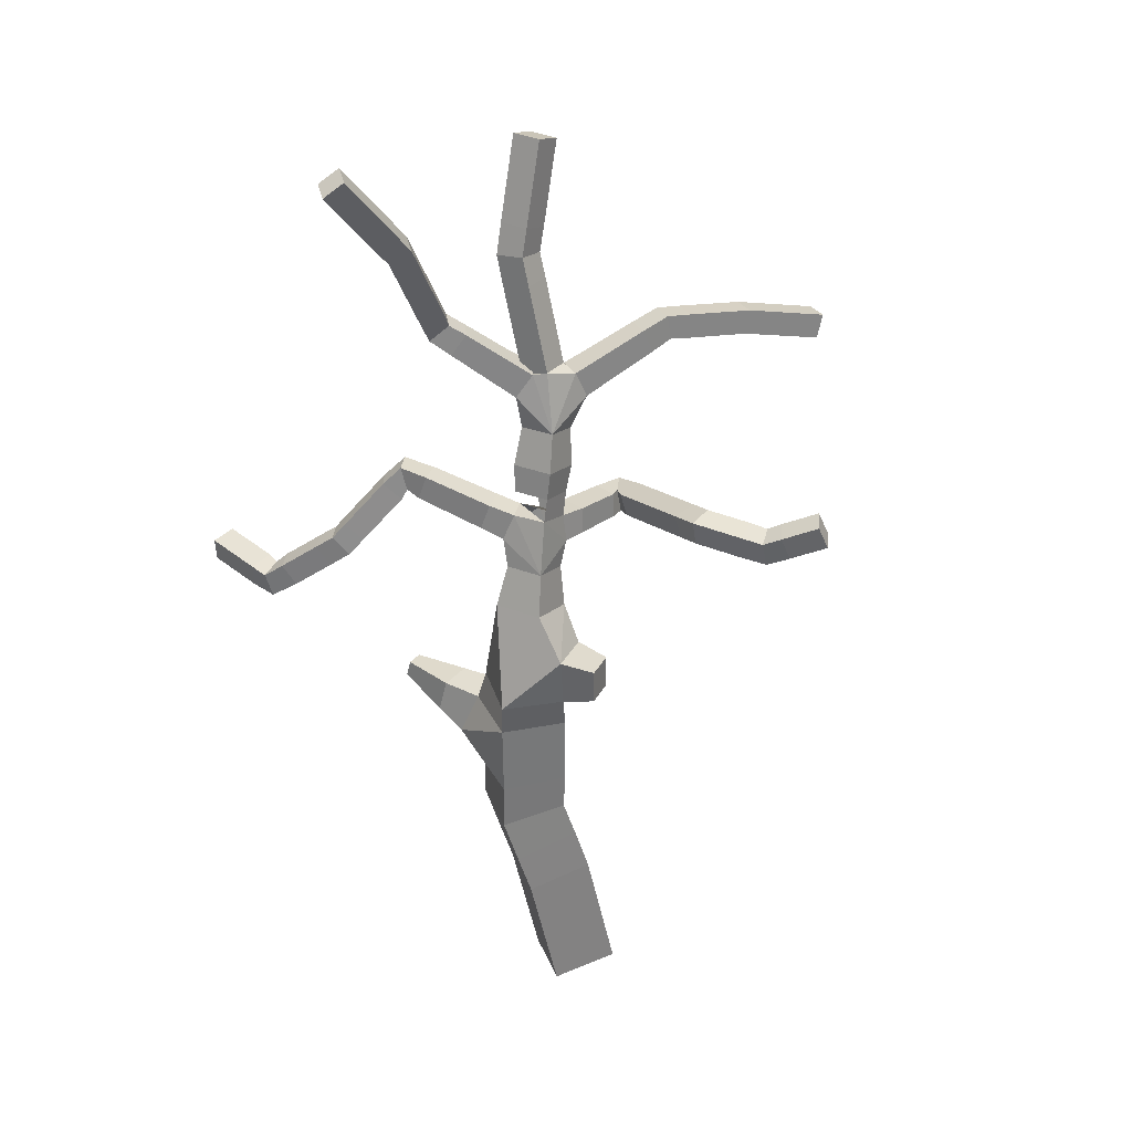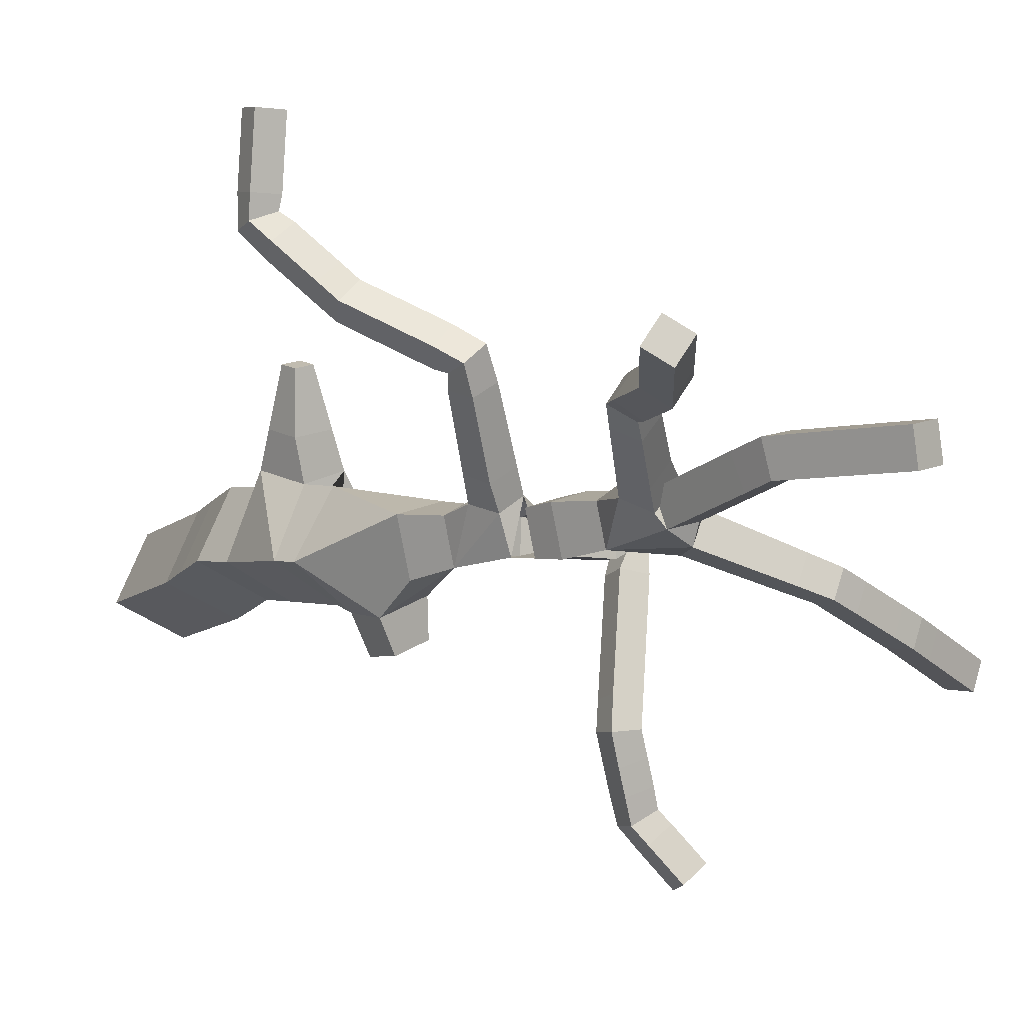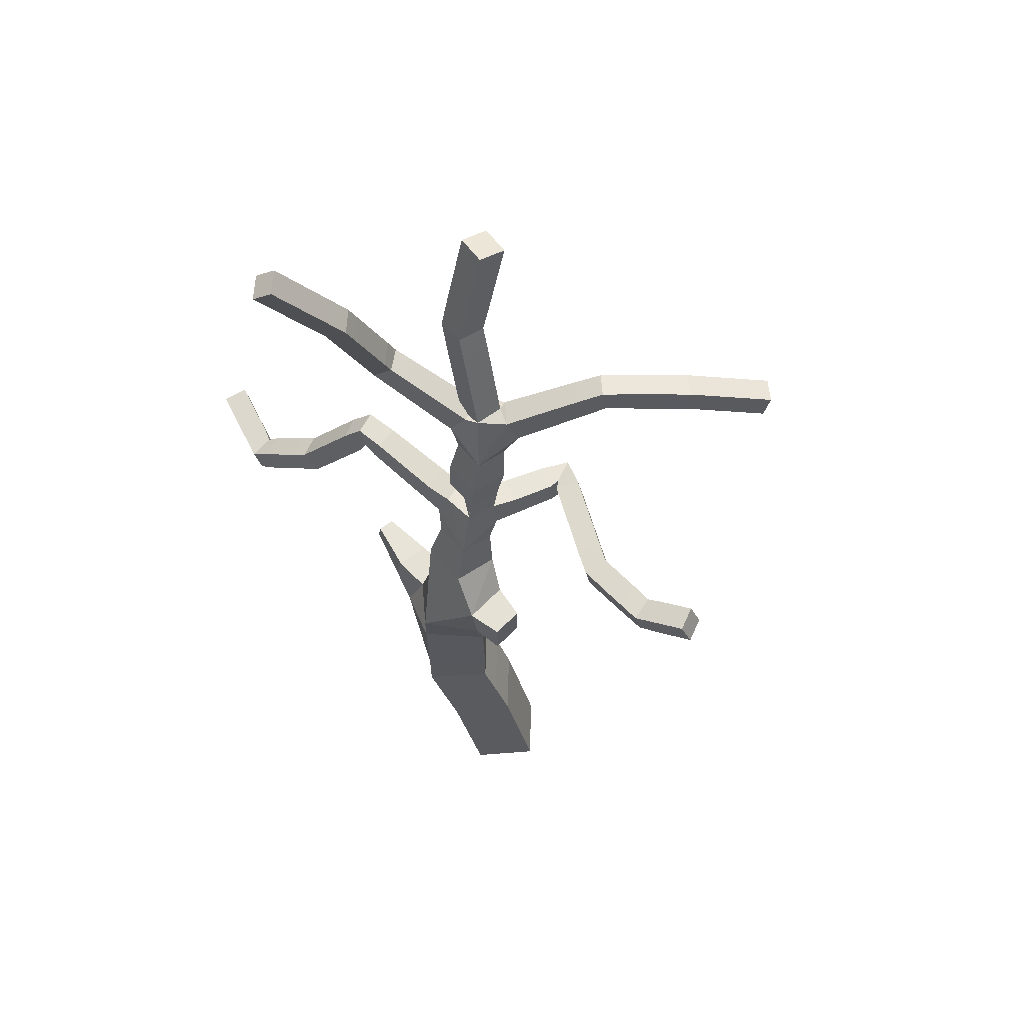
<metadata>
{"format":"obj","ext":"obj","renderer":"f3d","projection":"perspective","resolution":1024,"background":"white","views":[{"elev":29.0,"azim":134.6,"up":"+Y"},{"elev":-3.4,"azim":142.9,"up":"+Z"},{"elev":57.6,"azim":154.5,"up":"+Y"}]}
</metadata>
<code>
o Plane.007
v 1.003 -0.1994 5.547
v 0.9633 -0.1994 5.624
v 0.8875 -0.1801 5.586
v 0.927 -0.1801 5.508
v 1.219 0.9841 5.712
v 1.203 0.9919 5.739
v 1.184 1.011 5.722
v 1.2 1.003 5.695
v 0.5986 0.7034 5.479
v 0.6098 0.7034 5.449
v 0.6031 0.7347 5.447
v 0.5918 0.7347 5.477
v 1.069 0.08208 5.582
v 1.029 0.08424 5.66
v 0.9527 0.09786 5.621
v 0.9918 0.09571 5.543
v 1.086 0.5476 5.737
v 1.06 0.5478 5.756
v 1.065 0.5789 5.762
v 1.091 0.5787 5.743
v 1.21 0.3848 5.876
v 1.18 0.3902 5.887
v 1.188 0.4209 5.892
v 1.217 0.4155 5.881
v 0.8225 0.4893 5.598
v 0.8474 0.4867 5.578
v 0.8525 0.5183 5.58
v 0.8276 0.5209 5.6
v 0.8573 0.5232 5.411
v 0.8886 0.5166 5.408
v 0.8952 0.548 5.409
v 0.8639 0.5545 5.411
v 0.7874 0.5432 5.277
v 0.8117 0.5381 5.257
v 0.8233 0.5673 5.264
v 0.799 0.5724 5.284
v 0.8007 0.7399 5.557
v 0.8126 0.74 5.527
v 0.8175 0.7717 5.529
v 0.8055 0.7716 5.559
v 1.078 0.7679 5.692
v 1.06 0.7714 5.718
v 1.041 0.7914 5.702
v 1.059 0.7879 5.676
v 0.9526 0.5863 5.633
v 0.9396 0.5863 5.58
v 0.9913 0.5954 5.568
v 1.004 0.5954 5.62
v 1.138 0.8849 5.694
v 1.122 0.8927 5.72
v 1.1 0.9085 5.703
v 1.116 0.9007 5.676
v 0.7004 0.7284 5.518
v 0.7119 0.7285 5.488
v 0.707 0.7601 5.486
v 0.6955 0.7601 5.516
v 0.8282 0.5142 5.334
v 0.8555 0.5076 5.318
v 0.8636 0.5386 5.319
v 0.8363 0.5452 5.335
v 1.146 0.4552 5.789
v 1.122 0.4548 5.81
v 1.136 0.479 5.826
v 1.16 0.4794 5.804
v 1.215 0.3996 5.989
v 1.184 0.4055 5.989
v 1.189 0.4367 5.984
v 1.221 0.4307 5.984
v 0.9891 0.8657 5.662
v 0.9514 0.8615 5.67
v 0.9434 0.8654 5.632
v 0.9811 0.8696 5.625
v 0.956 1.014 5.664
v 0.919 1.006 5.672
v 0.9118 1.004 5.634
v 0.9488 1.013 5.626
v 0.9575 0.2952 5.498
v 0.9978 0.2952 5.482
v 0.9978 0.3386 5.482
v 0.9575 0.3386 5.498
v 1.069 0.2418 5.772
v 1.047 0.2418 5.778
v 1.045 0.2635 5.772
v 1.067 0.2635 5.767
v 1.036 -0.03473 5.564
v 0.9964 -0.0353 5.641
v 0.9215 -0.01228 5.603
v 0.9612 -0.01172 5.526
v 0.9985 0.2385 5.534
v 1.075 0.2385 5.576
v 1.046 0.2485 5.653
v 0.956 0.244 5.61
v 1.011 0.2814 5.525
v 1.076 0.2763 5.574
v 1.033 0.2819 5.65
v 0.9572 0.2819 5.608
v 0.9472 0.6374 5.63
v 0.9363 0.6374 5.586
v 0.9798 0.6451 5.575
v 0.9908 0.6451 5.619
v 1.153 0.9034 5.697
v 1.137 0.9113 5.724
v 1.118 0.9303 5.707
v 1.134 0.9224 5.68
v 1.17 0.9236 5.701
v 1.154 0.9315 5.728
v 1.135 0.9505 5.711
v 1.15 0.9426 5.684
v 1.186 0.9437 5.705
v 1.17 0.9516 5.731
v 1.151 0.9707 5.714
v 1.167 0.9628 5.688
v 1.203 0.9639 5.709
v 1.187 0.9718 5.735
v 1.168 0.9908 5.718
v 1.183 0.9829 5.691
v 0.6757 0.7223 5.508
v 0.687 0.7224 5.478
v 0.6802 0.7536 5.476
v 0.6689 0.7536 5.506
v 0.65 0.716 5.499
v 0.6613 0.716 5.469
v 0.6545 0.7473 5.466
v 0.6432 0.7473 5.496
v 0.6243 0.7097 5.489
v 0.6356 0.7097 5.459
v 0.6288 0.741 5.457
v 0.6175 0.741 5.487
v 1.052 0.02045 5.572
v 1.012 0.01933 5.65
v 0.9378 0.04601 5.612
v 0.9776 0.04714 5.535
v 0.9805 0.3942 5.632
v 0.9649 0.3942 5.568
v 1.027 0.4052 5.553
v 1.043 0.4052 5.616
v 0.9767 0.449 5.625
v 0.9645 0.449 5.576
v 1.013 0.4576 5.564
v 1.025 0.4576 5.613
v 1.024 0.4944 5.622
v 0.9913 0.4944 5.641
v 0.985 0.5293 5.63
v 1.013 0.5284 5.612
v 1.038 0.5058 5.649
v 1.007 0.5058 5.667
v 1.001 0.5398 5.656
v 1.032 0.5398 5.638
v 1.052 0.5168 5.674
v 1.022 0.5168 5.691
v 1.016 0.5498 5.681
v 1.046 0.5498 5.664
v 1.066 0.5275 5.699
v 1.036 0.5275 5.716
v 1.03 0.5595 5.706
v 1.06 0.5595 5.689
v 1.079 0.5379 5.723
v 1.05 0.5379 5.739
v 1.045 0.569 5.729
v 1.073 0.569 5.713
v 1.162 0.4372 5.81
v 1.137 0.4383 5.829
v 1.149 0.4649 5.843
v 1.174 0.4638 5.823
v 1.177 0.4212 5.829
v 1.152 0.4222 5.849
v 1.163 0.4488 5.862
v 1.188 0.4478 5.842
v 1.191 0.4051 5.848
v 1.166 0.4061 5.868
v 1.178 0.4327 5.881
v 1.203 0.4317 5.861
v 0.9516 0.482 5.613
v 0.9533 0.482 5.576
v 0.956 0.5196 5.579
v 0.9602 0.5196 5.618
v 0.9212 0.4836 5.611
v 0.9229 0.4836 5.575
v 0.924 0.5192 5.576
v 0.9222 0.5192 5.611
v 0.8922 0.485 5.609
v 0.8938 0.485 5.575
v 0.8948 0.5194 5.575
v 0.8932 0.5194 5.609
v 0.8639 0.4864 5.607
v 0.8655 0.4864 5.574
v 0.8665 0.5196 5.574
v 0.8649 0.5196 5.607
v 0.8255 0.4974 5.553
v 0.8562 0.4901 5.559
v 0.8624 0.5208 5.565
v 0.8317 0.5281 5.56
v 0.832 0.5027 5.523
v 0.8627 0.4954 5.529
v 0.8689 0.5261 5.536
v 0.8381 0.5334 5.53
v 0.8384 0.508 5.494
v 0.8692 0.5007 5.499
v 0.8753 0.5314 5.506
v 0.8446 0.5387 5.5
v 0.8449 0.5133 5.464
v 0.8756 0.506 5.469
v 0.8818 0.5367 5.476
v 0.8511 0.544 5.47
v 0.8513 0.5186 5.434
v 0.8821 0.5112 5.439
v 0.8883 0.542 5.446
v 0.8575 0.5493 5.441
v 0.8144 0.524 5.315
v 0.8388 0.5189 5.295
v 0.8504 0.548 5.301
v 0.826 0.5532 5.321
v 0.8009 0.5336 5.296
v 0.8252 0.5285 5.276
v 0.8369 0.5577 5.282
v 0.8125 0.5628 5.303
v 0.9086 0.6822 5.604
v 0.9227 0.6822 5.57
v 0.9371 0.7159 5.576
v 0.923 0.7159 5.61
v 0.8791 0.6977 5.591
v 0.8927 0.6977 5.558
v 0.9066 0.7303 5.564
v 0.893 0.7303 5.597
v 0.8509 0.7126 5.579
v 0.8641 0.7126 5.547
v 0.8774 0.744 5.553
v 0.8643 0.744 5.585
v 0.8236 0.7271 5.567
v 0.8362 0.7271 5.536
v 0.8491 0.7573 5.542
v 0.8364 0.7573 5.572
v 1.001 0.6893 5.619
v 0.9758 0.6893 5.646
v 0.9519 0.717 5.634
v 0.9849 0.7197 5.604
v 1.021 0.7097 5.638
v 0.9968 0.7097 5.664
v 0.9816 0.739 5.651
v 1.006 0.739 5.624
v 1.04 0.7291 5.656
v 1.017 0.7291 5.682
v 1.002 0.7574 5.669
v 1.025 0.7574 5.643
v 1.059 0.7481 5.674
v 1.037 0.7481 5.699
v 1.022 0.7753 5.686
v 1.045 0.7753 5.661
v 0.9984 0.5275 5.572
v 0.9606 0.5515 5.628
v 0.9491 0.5515 5.581
v 0.995 0.5596 5.57
v 1.007 0.5596 5.616
v 1.091 0.793 5.693
v 1.076 0.8009 5.72
v 1.052 0.8131 5.702
v 1.068 0.8053 5.675
v 1.103 0.8164 5.693
v 1.087 0.8243 5.72
v 1.064 0.8365 5.702
v 1.08 0.8287 5.675
v 1.115 0.8399 5.693
v 1.099 0.8477 5.72
v 1.076 0.8599 5.702
v 1.091 0.8521 5.676
v 1.127 0.8633 5.693
v 1.111 0.8711 5.72
v 1.087 0.8833 5.703
v 1.103 0.8755 5.676
v 0.7784 0.7369 5.548
v 0.7901 0.737 5.518
v 0.787 0.7689 5.517
v 0.7753 0.7688 5.547
v 0.752 0.734 5.538
v 0.7637 0.7341 5.508
v 0.7607 0.766 5.507
v 0.749 0.7659 5.537
v 0.7257 0.7312 5.528
v 0.7374 0.7313 5.498
v 0.7343 0.7632 5.497
v 0.7226 0.7631 5.527
v 0.8486 0.5204 5.39
v 0.8783 0.5135 5.38
v 0.8836 0.5447 5.374
v 0.854 0.5515 5.385
v 0.8385 0.5173 5.362
v 0.8682 0.5105 5.352
v 0.8735 0.5416 5.347
v 0.8438 0.5485 5.357
v 1.092 0.5343 5.741
v 1.069 0.5323 5.763
v 1.085 0.5537 5.781
v 1.108 0.5558 5.759
v 1.105 0.5151 5.752
v 1.083 0.5131 5.775
v 1.098 0.5345 5.793
v 1.121 0.5366 5.77
v 1.118 0.4959 5.764
v 1.096 0.4938 5.786
v 1.111 0.5153 5.804
v 1.134 0.5173 5.782
v 1.132 0.4767 5.775
v 1.109 0.4746 5.798
v 1.125 0.496 5.816
v 1.147 0.4981 5.793
v 1.213 0.3881 5.912
v 1.181 0.3941 5.912
v 1.187 0.4252 5.907
v 1.218 0.4193 5.907
v 1.213 0.3919 5.938
v 1.182 0.3979 5.938
v 1.188 0.429 5.933
v 1.219 0.4231 5.933
v 1.214 0.3958 5.963
v 1.183 0.4017 5.963
v 1.189 0.4329 5.959
v 1.22 0.4269 5.958
v 0.9815 0.7143 5.627
v 0.9357 0.7234 5.598
v 0.9734 0.7234 5.59
v 0.9834 0.751 5.635
v 0.9457 0.751 5.644
v 0.9376 0.7601 5.607
v 0.9754 0.7601 5.599
v 0.9853 0.7876 5.644
v 0.9476 0.7876 5.652
v 0.9395 0.7967 5.616
v 0.9773 0.7967 5.607
v 0.9872 0.8243 5.653
v 0.9495 0.8243 5.661
v 0.9414 0.8334 5.624
v 0.9792 0.8334 5.616
v 0.9803 0.9063 5.663
v 0.9433 0.8978 5.67
v 0.9361 0.8967 5.632
v 0.9731 0.9051 5.625
v 0.9722 0.9422 5.663
v 0.9352 0.9337 5.671
v 0.928 0.9326 5.633
v 0.965 0.941 5.626
v 0.9641 0.9781 5.664
v 0.9271 0.9697 5.671
v 0.9199 0.9685 5.633
v 0.9569 0.9769 5.626
v 0.9655 0.2864 5.541
v 1.022 0.3475 5.519
v 0.9655 0.3475 5.541
v 1.071 0.1438 5.579
v 1.032 0.1493 5.657
v 0.954 0.1496 5.618
v 0.9928 0.1441 5.54
v 1.063 0.195 5.67
v 1.005 0.195 5.684
v 1.001 0.253 5.669
v 1.065 0.2134 5.71
v 1.021 0.2134 5.721
v 1.018 0.2571 5.709
v 1.062 0.2571 5.698
v 1.067 0.2285 5.743
v 1.035 0.2285 5.751
v 1.033 0.2605 5.742
v 1.065 0.2605 5.735
v 1.02 -0.1163 5.555
v 0.9801 -0.1163 5.633
v 0.9043 -0.09699 5.594
v 0.9439 -0.09699 5.517
v 0.9985 0.2385 5.534
v 1.075 0.2385 5.576
v 1.046 0.2485 5.653
v 0.956 0.244 5.61
v 0.9849 0.7197 5.604
v 0.9519 0.717 5.634
v 0.9758 0.6893 5.646
v 1.001 0.6893 5.619
v 1.013 0.5284 5.612
v 0.9984 0.5275 5.572
v 0.956 0.5196 5.579
v 0.9602 0.5196 5.618
v 0.9734 0.7234 5.59
v 0.9357 0.7234 5.598
v 0.9519 0.717 5.634
v 0.9815 0.7143 5.627
f 320 99 219
f 94 136 95
f 136 133 95
f 100 97 45 48
f 345 93 96
f 320 379 382 236
f 99 100 48 47
f 134 347 96
f 347 345 96
f 93 346 94
f 98 99 47 46
f 97 98 46 45
f 320 219 319
f 96 93 367 370
f 220 235 319
f 219 220 319
f 135 346 134
f 346 347 134
f 99 218 219
f 144 249 143
f 217 235 220
f 95 96 370 369
f 94 95 369 368
f 93 94 368 367
f 84 83 82 81
f 318 236 235
f 236 99 320
f 99 98 218
f 80 79 78 77
f 236 233 99
f 233 100 99
f 133 134 96 95
f 92 350 353 354
f 76 75 74 73
f 318 233 236
f 68 67 66 65
f 36 35 34 33
f 12 11 10 9
f 236 382 381 235
f 235 381 380 319
f 140 141 142
f 319 380 379 320
f 137 140 142
f 140 139 141
f 139 144 141
f 139 249 144
f 174 175 249
f 139 174 249
f 143 378 377 175
f 233 374 373 234
f 234 373 372 235
f 235 372 371 318
f 90 368 369 354
f 354 369 370 367 89
f 138 174 139
f 91 90 354
f 318 371 374 233
f 89 92 354
f 89 351 92
f 351 350 92
f 135 136 94 346
f 348 351 89 90
f 348 352 349
f 348 90 352
f 90 91 352
f 89 367 368 90
f 1 2 3 4
f 349 352 353 350
f 97 234 235 217
f 173 137 142 176
f 98 97 217 218
f 100 233 234 97
f 138 137 173 174
f 8 7 6 5
f 175 377 376 249
f 176 142 143 175
f 101 102 50 49
f 102 103 51 50
f 103 104 52 51
f 104 101 49 52
f 105 106 102 101
f 106 107 103 102
f 107 108 104 103
f 108 105 101 104
f 109 110 106 105
f 110 111 107 106
f 111 112 108 107
f 112 109 105 108
f 113 114 110 109
f 114 115 111 110
f 115 116 112 111
f 116 113 109 112
f 5 6 114 113
f 6 7 115 114
f 7 8 116 115
f 8 5 113 116
f 117 118 54 53
f 118 119 55 54
f 119 120 56 55
f 120 117 53 56
f 121 122 118 117
f 122 123 119 118
f 123 124 120 119
f 124 121 117 120
f 125 126 122 121
f 126 127 123 122
f 127 128 124 123
f 128 125 121 124
f 9 10 126 125
f 10 11 127 126
f 11 12 128 127
f 12 9 125 128
f 129 130 86 85
f 130 131 87 86
f 131 132 88 87
f 132 129 85 88
f 13 14 130 129
f 14 15 131 130
f 15 16 132 131
f 16 13 129 132
f 137 138 134 133
f 138 139 135 134
f 139 140 136 135
f 140 137 133 136
f 145 146 142 141
f 146 147 143 142
f 147 148 144 143
f 148 145 141 144
f 149 150 146 145
f 150 151 147 146
f 151 152 148 147
f 152 149 145 148
f 153 154 150 149
f 154 155 151 150
f 155 156 152 151
f 156 153 149 152
f 157 158 154 153
f 158 159 155 154
f 159 160 156 155
f 160 157 153 156
f 17 18 158 157
f 18 19 159 158
f 19 20 160 159
f 20 17 157 160
f 161 162 62 61
f 162 163 63 62
f 163 164 64 63
f 164 161 61 64
f 165 166 162 161
f 166 167 163 162
f 167 168 164 163
f 168 165 161 164
f 169 170 166 165
f 170 171 167 166
f 171 172 168 167
f 172 169 165 168
f 21 22 170 169
f 22 23 171 170
f 23 24 172 171
f 24 21 169 172
f 177 178 174 173
f 178 179 175 174
f 179 180 176 175
f 180 177 173 176
f 181 182 178 177
f 182 183 179 178
f 183 184 180 179
f 184 181 177 180
f 185 186 182 181
f 186 187 183 182
f 187 188 184 183
f 188 185 181 184
f 25 26 186 185
f 26 27 187 186
f 27 28 188 187
f 28 25 185 188
f 189 190 26 25
f 190 191 27 26
f 191 192 28 27
f 192 189 25 28
f 193 194 190 189
f 194 195 191 190
f 195 196 192 191
f 196 193 189 192
f 197 198 194 193
f 198 199 195 194
f 199 200 196 195
f 200 197 193 196
f 201 202 198 197
f 202 203 199 198
f 203 204 200 199
f 204 201 197 200
f 205 206 202 201
f 206 207 203 202
f 207 208 204 203
f 208 205 201 204
f 29 30 206 205
f 30 31 207 206
f 31 32 208 207
f 32 29 205 208
f 209 210 58 57
f 210 211 59 58
f 211 212 60 59
f 212 209 57 60
f 213 214 210 209
f 214 215 211 210
f 215 216 212 211
f 216 213 209 212
f 33 34 214 213
f 34 35 215 214
f 35 36 216 215
f 36 33 213 216
f 221 222 218 217
f 222 223 219 218
f 223 224 220 219
f 224 221 217 220
f 225 226 222 221
f 226 227 223 222
f 227 228 224 223
f 228 225 221 224
f 229 230 226 225
f 230 231 227 226
f 231 232 228 227
f 232 229 225 228
f 37 38 230 229
f 38 39 231 230
f 39 40 232 231
f 40 37 229 232
f 237 238 373 374
f 238 239 372 373
f 239 240 371 372
f 240 237 374 371
f 241 242 238 237
f 242 243 239 238
f 243 244 240 239
f 244 241 237 240
f 245 246 242 241
f 246 247 243 242
f 247 248 244 243
f 248 245 241 244
f 41 42 246 245
f 42 43 247 246
f 43 44 248 247
f 44 41 245 248
f 250 251 377 378
f 251 252 376 377
f 45 46 251 250
f 46 47 252 251
f 47 48 253 252
f 48 45 250 253
f 254 255 42 41
f 255 256 43 42
f 256 257 44 43
f 257 254 41 44
f 258 259 255 254
f 259 260 256 255
f 260 261 257 256
f 261 258 254 257
f 262 263 259 258
f 263 264 260 259
f 264 265 261 260
f 265 262 258 261
f 266 267 263 262
f 267 268 264 263
f 268 269 265 264
f 269 266 262 265
f 49 50 267 266
f 50 51 268 267
f 51 52 269 268
f 52 49 266 269
f 270 271 38 37
f 271 272 39 38
f 272 273 40 39
f 273 270 37 40
f 274 275 271 270
f 275 276 272 271
f 276 277 273 272
f 277 274 270 273
f 278 279 275 274
f 279 280 276 275
f 280 281 277 276
f 281 278 274 277
f 53 54 279 278
f 54 55 280 279
f 55 56 281 280
f 56 53 278 281
f 282 283 30 29
f 283 284 31 30
f 284 285 32 31
f 285 282 29 32
f 286 287 283 282
f 287 288 284 283
f 288 289 285 284
f 289 286 282 285
f 57 58 287 286
f 58 59 288 287
f 59 60 289 288
f 60 57 286 289
f 290 291 18 17
f 291 292 19 18
f 292 293 20 19
f 293 290 17 20
f 294 295 291 290
f 295 296 292 291
f 296 297 293 292
f 297 294 290 293
f 298 299 295 294
f 299 300 296 295
f 300 301 297 296
f 301 298 294 297
f 302 303 299 298
f 303 304 300 299
f 304 305 301 300
f 305 302 298 301
f 61 62 303 302
f 62 63 304 303
f 63 64 305 304
f 64 61 302 305
f 306 307 22 21
f 307 308 23 22
f 308 309 24 23
f 309 306 21 24
f 310 311 307 306
f 311 312 308 307
f 312 313 309 308
f 313 310 306 309
f 314 315 311 310
f 315 316 312 311
f 316 317 313 312
f 317 314 310 313
f 65 66 315 314
f 66 67 316 315
f 67 68 317 316
f 68 65 314 317
f 321 322 381 382
f 322 323 380 381
f 323 324 379 380
f 324 321 382 379
f 325 326 322 321
f 326 327 323 322
f 327 328 324 323
f 328 325 321 324
f 329 330 326 325
f 330 331 327 326
f 331 332 328 327
f 332 329 325 328
f 69 70 330 329
f 70 71 331 330
f 71 72 332 331
f 72 69 329 332
f 333 334 70 69
f 334 335 71 70
f 335 336 72 71
f 336 333 69 72
f 337 338 334 333
f 338 339 335 334
f 339 340 336 335
f 340 337 333 336
f 341 342 338 337
f 342 343 339 338
f 343 344 340 339
f 344 341 337 340
f 73 74 342 341
f 74 75 343 342
f 75 76 344 343
f 76 73 341 344
f 77 78 93 345
f 78 79 346 93
f 79 80 347 346
f 80 77 345 347
f 348 349 14 13
f 349 350 15 14
f 350 351 16 15
f 351 348 13 16
f 355 356 353 352
f 356 357 354 353
f 357 358 91 354
f 358 355 352 91
f 359 360 356 355
f 360 361 357 356
f 361 362 358 357
f 362 359 355 358
f 81 82 360 359
f 82 83 361 360
f 83 84 362 361
f 84 81 359 362
f 363 364 2 1
f 364 365 3 2
f 365 366 4 3
f 366 363 1 4
f 85 86 364 363
f 86 87 365 364
f 87 88 366 365
f 88 85 363 366
l 253 375

</code>
